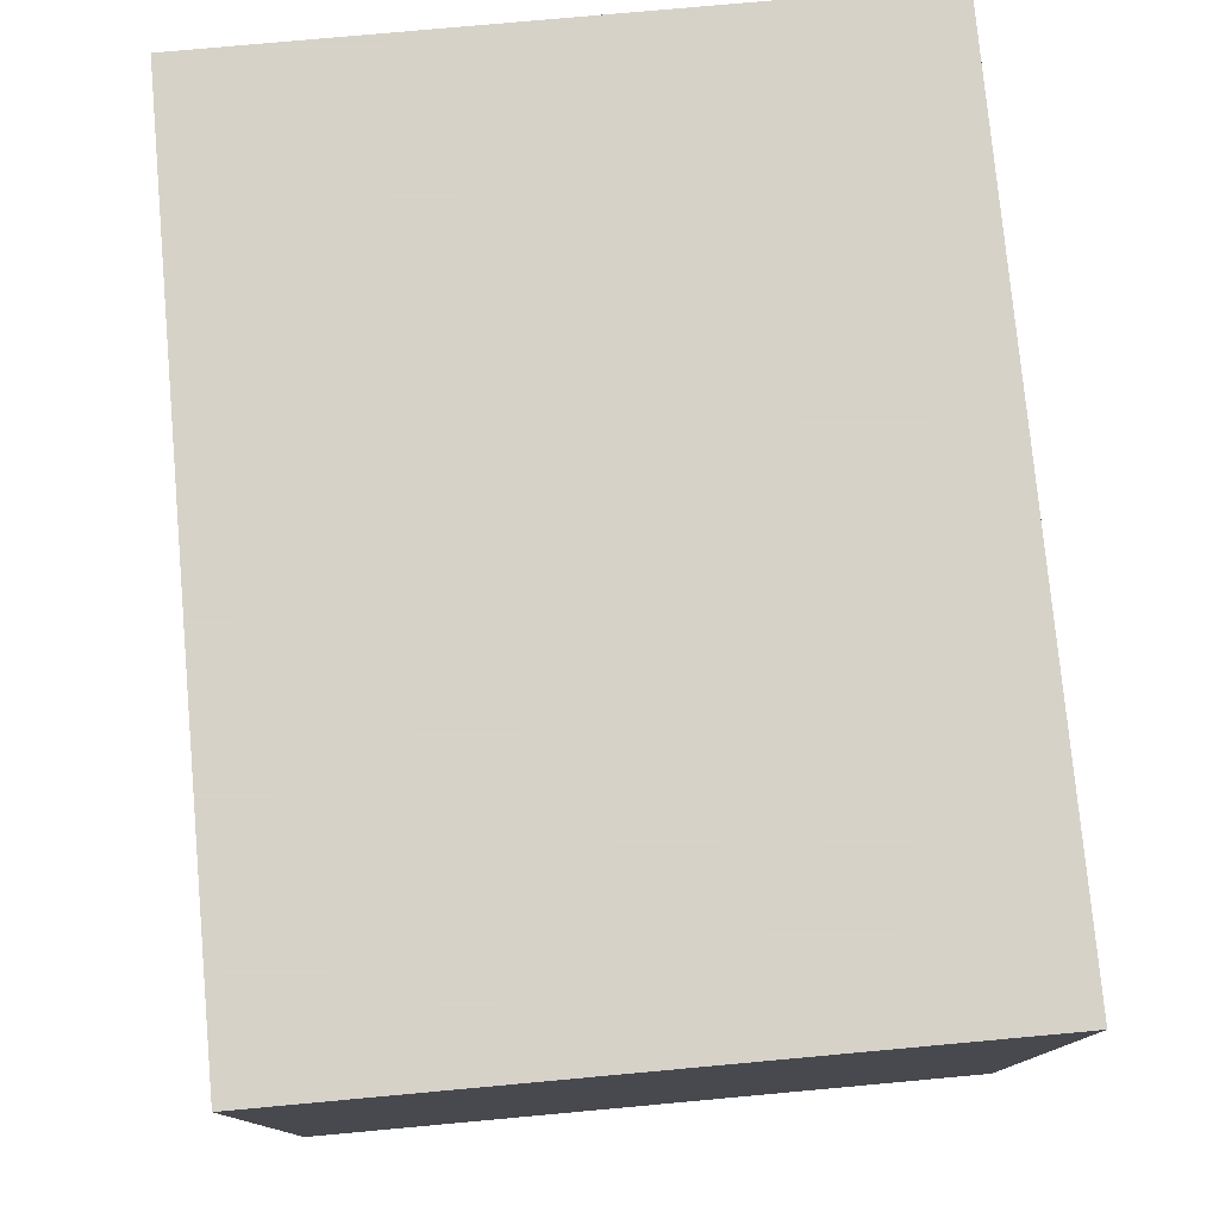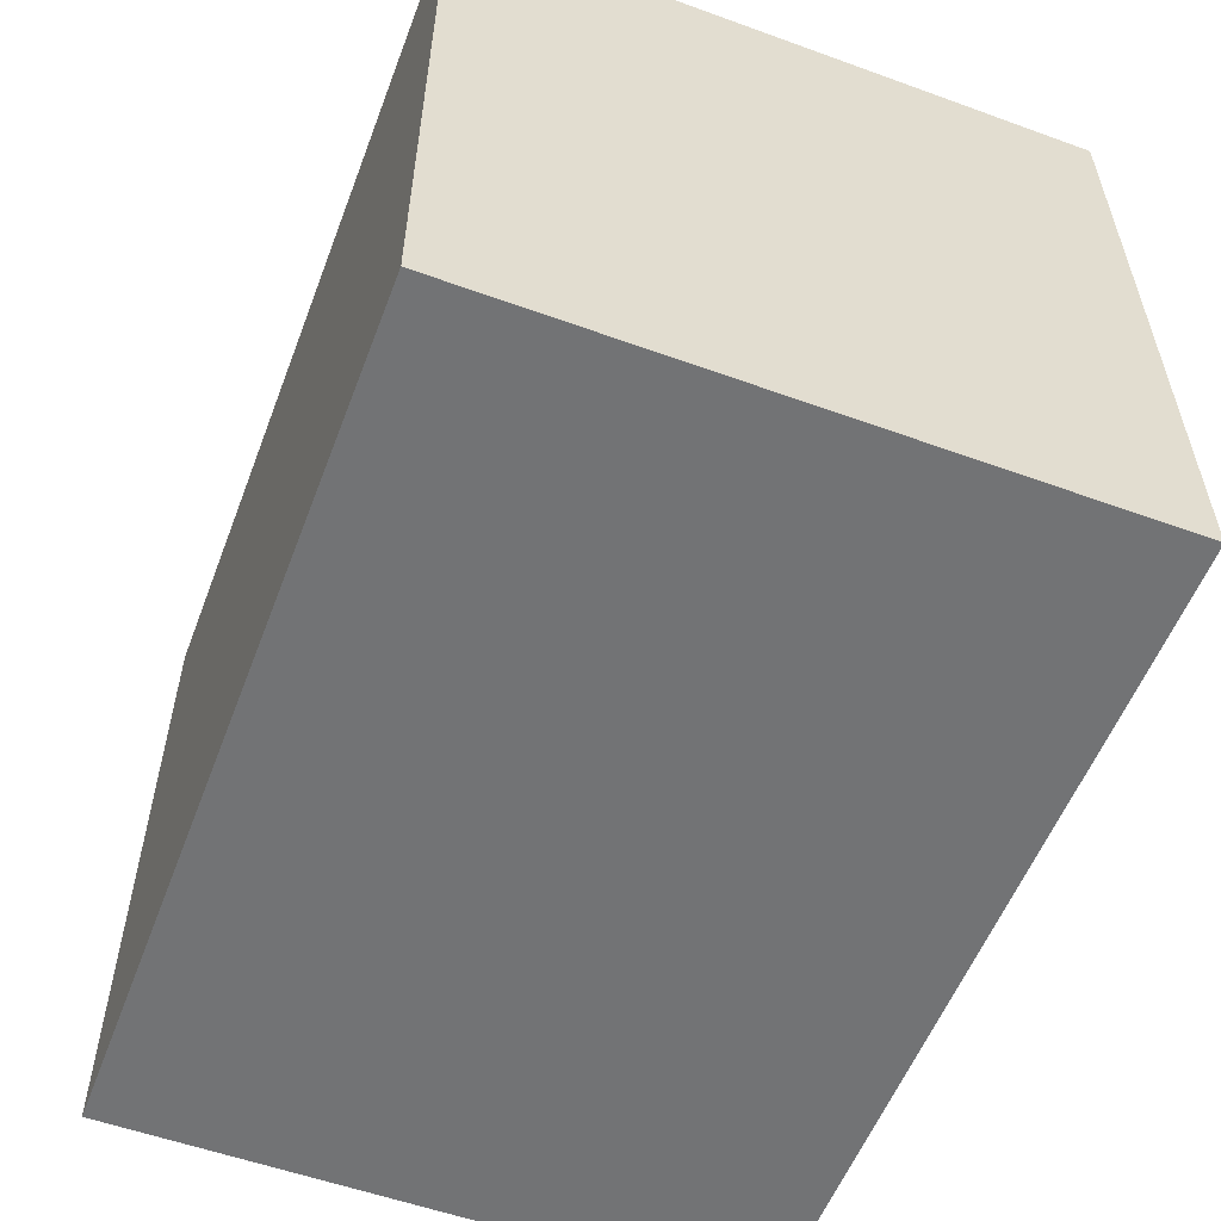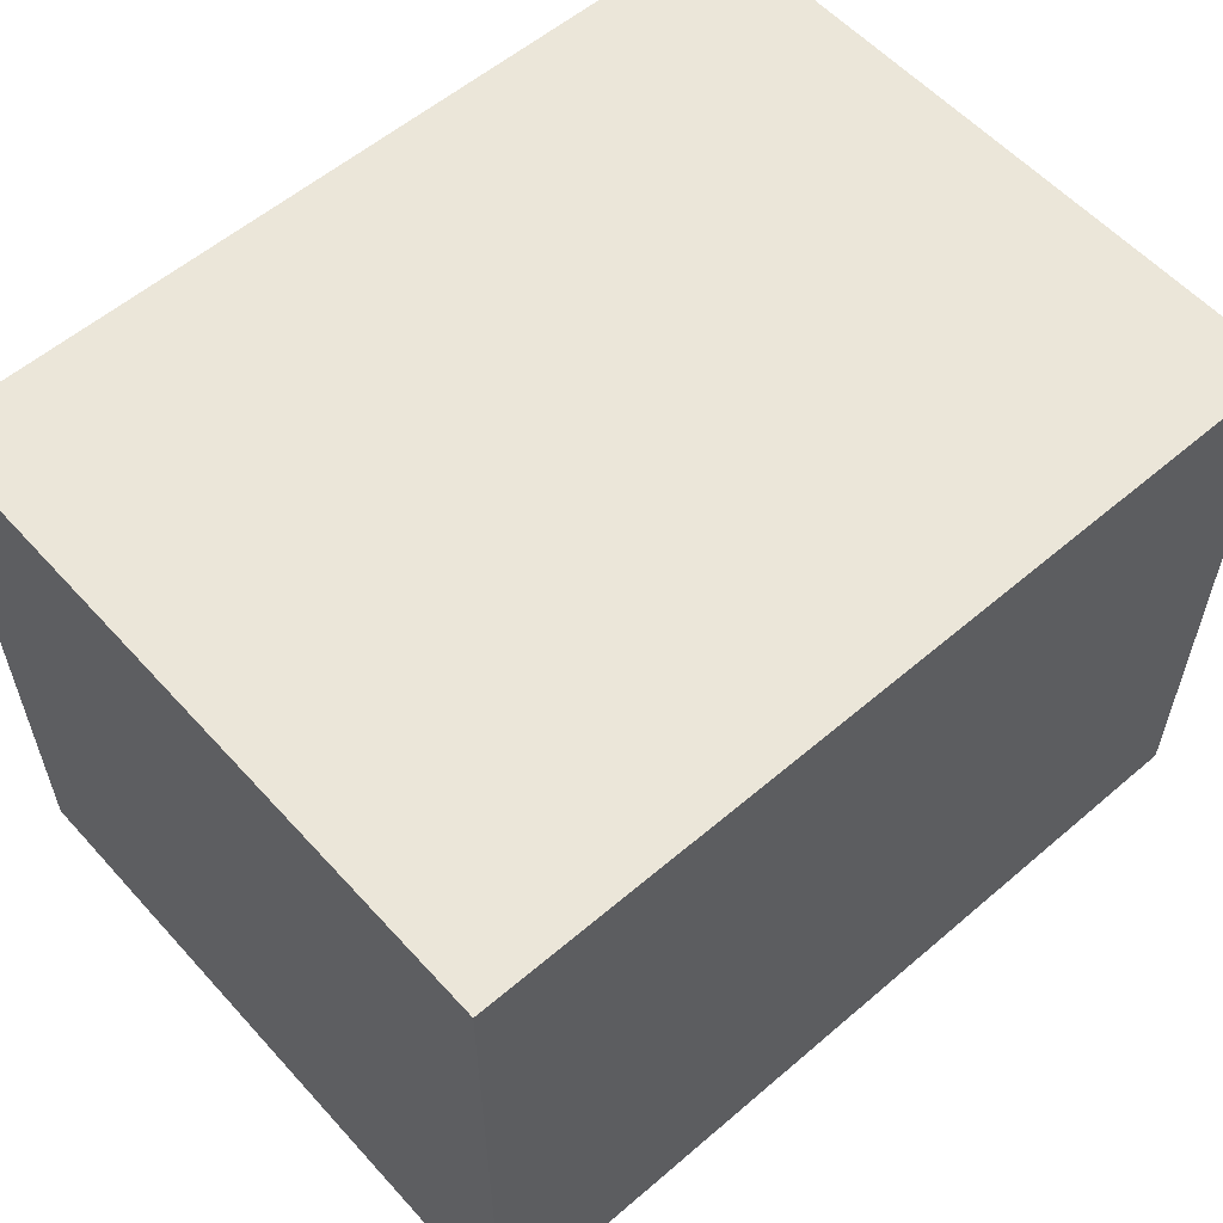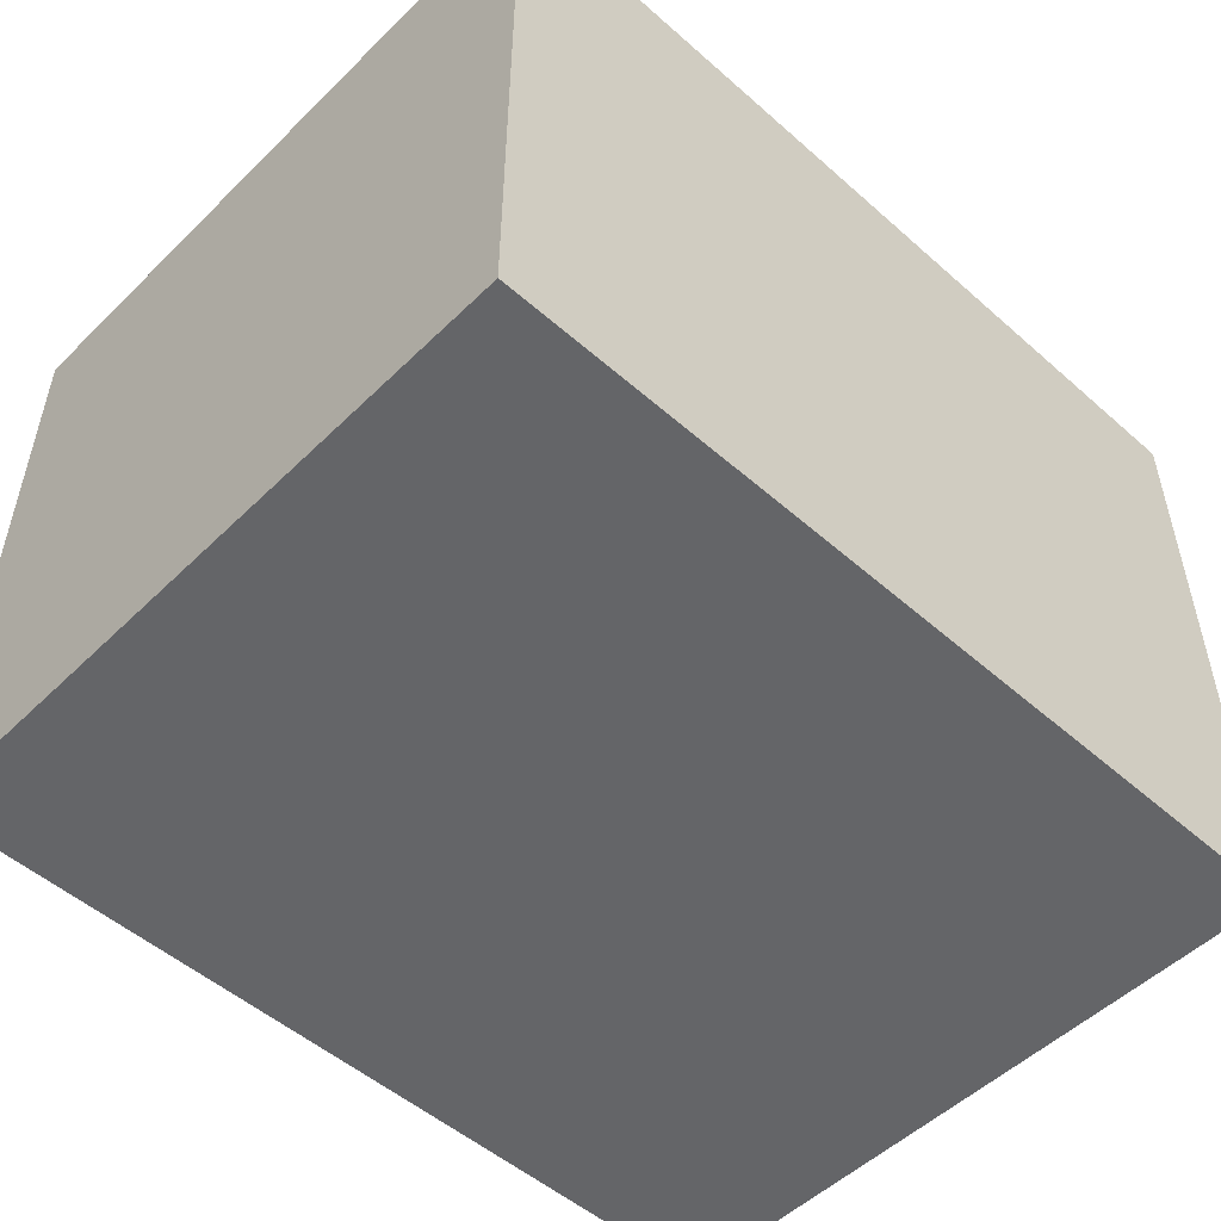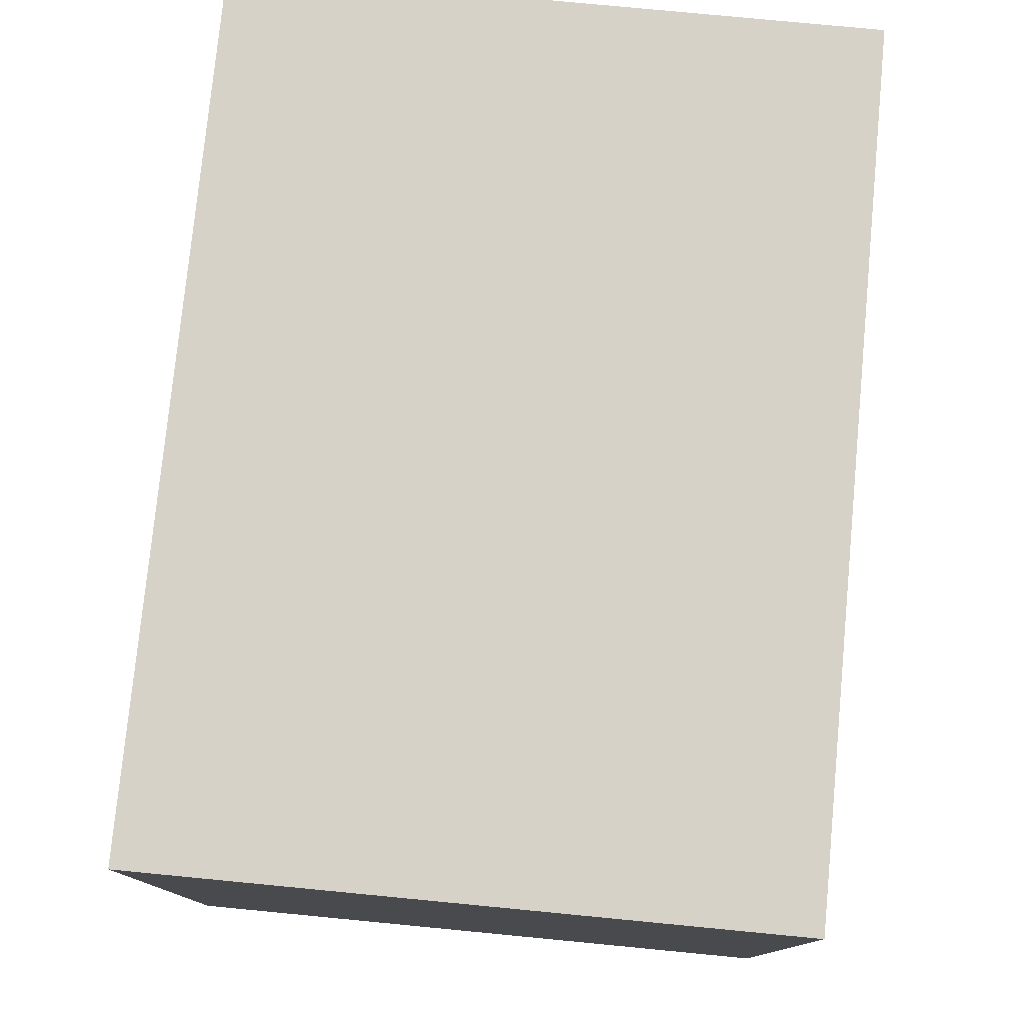
<metadata>
{"format":"obj","ext":"obj","renderer":"f3d","projection":"perspective","resolution":1024,"background":"white","views":[{"elev":77.3,"azim":-95.2,"up":"+Z"},{"elev":-55.9,"azim":-110.8,"up":"+Y"},{"elev":57.3,"azim":138.4,"up":"+Z"},{"elev":-51.6,"azim":-43.6,"up":"+Z"},{"elev":77.6,"azim":-84.5,"up":"+Y"}]}
</metadata>
<code>
v 190.7 19.1 10
v 32.39 155 10
v 124.2 5 10
v 99.6 155 22.98
v 35.09 5 150
v 161.8 80.16 150
v 188.9 5 99.35
v 135.9 34.34 10
v 102.9 140.3 150
v 51.76 134.2 10
v 15 43.86 68.57
v 188.4 5 21.34
v 148.5 136 150
v 92.3 17.56 10
v 86.09 5 64.12
v 55.72 5 110.7
v 205 134.8 150
v 121.6 5 98.57
v 165.4 5 84.49
v 49.53 131.5 150
v 133.5 103.6 10
v 40.14 87.41 10
v 128.8 155 129
v 135.2 112.2 150
v 147.7 50.75 10
v 15 67.26 105.2
v 65.46 5 28.19
v 15 155 101
v 187.1 5 62.67
v 181 48.16 150
v 205 127.6 37.93
v 205 5 81.39
v 205 5 29.69
v 15 155 47.72
v 33.62 5 84.56
v 63.78 155 150
v 15 24.44 58.26
v 205 155 44.16
v 127.6 68.56 150
v 181.3 71.3 150
v 85.09 5 150
v 205 58.98 10
v 137.1 5 59.42
v 205 118.9 105.4
v 162.3 5 63.25
v 57.01 155 10
v 142.7 155 150
v 15 106.2 10
v 141.9 87.13 150
v 172.7 155 10
v 205 111.2 150
v 205 155 101
v 205 79.07 32.03
v 15 46.19 150
v 183.4 155 128
v 15 91.56 60.19
v 122.9 47.82 150
v 40.24 155 89.8
v 90.54 98.55 150
v 15 89.67 88.27
v 152.5 128.1 10
v 15 98.82 150
v 173.4 5 10
v 15 90.23 110.3
v 58.85 155 71.02
v 40.04 155 58.66
v 79.43 155 128
v 160.6 41.13 150
v 125.1 5 34.65
v 93.58 5 129.5
v 15 27.24 150
v 169 131.3 150
v 94.59 155 59.25
v 122.5 155 58.79
v 115.8 155 150
v 134.5 5 150
v 105.5 5 10
v 205 125.8 57.44
v 15 77.19 10
v 108.8 5 150
v 145.5 5 88.5
v 153.3 74.35 10
v 168.1 54.82 10
v 15 50.14 10
v 141.3 155 81.95
v 159.5 28.86 10
v 205 63.14 74.39
v 15 76.07 150
v 108.9 5 54.31
v 62.96 96.87 10
v 205 5 52.63
v 15 5 10
v 205 27.86 39.3
v 37.79 155 118.1
v 205 88.62 10
v 144.6 5 10
v 15 112.9 109.8
v 15 5 100.2
v 205 86.41 150
v 154.9 95.57 10
v 182.2 95.96 150
v 61.32 155 33.84
v 15 155 150
v 105 5 82.35
v 150.3 57.9 150
v 98.04 39.94 10
v 95.65 5 29.06
v 205 5 150
v 103.2 30.76 150
v 68.13 5 130.4
v 156.2 5 150
v 15 132.9 89.75
v 205 155 150
v 110.1 116.3 150
v 15 5 75.9
v 15 155 10
v 205 155 70.61
v 143.1 29.54 150
v 73.32 126.6 10
v 85.81 155 38.63
v 90.48 89.57 10
v 147.2 5 121.7
v 15 155 75.94
v 119.9 5 126.4
v 205 5 10
v 98.21 63.19 10
v 205 135.4 107.8
v 205 117.2 10
v 116.5 155 103.3
v 73.71 78.98 150
v 103.3 73.95 150
v 15 86.94 32.15
v 15 5 150
v 121 50.1 10
v 31.79 128 10
v 205 134.9 82.38
v 120.5 20.72 150
v 178.7 124.8 10
v 15 29.38 88.63
v 205 105.1 33.33
v 93.74 53.48 150
v 205 111 79
v 189.6 68.38 10
v 167.5 155 49.05
v 205 155 10
v 15 112.5 74.77
v 36.89 155 150
v 68.21 74.15 10
v 54.74 30.12 10
v 82.62 155 10
v 15 66.56 52.69
v 72.42 5 10
v 164.5 155 30.7
v 87.47 155 150
v 45.58 111.8 10
v 205 81.47 111.6
v 150.7 5 39.54
v 15 5 43.86
v 55.46 5 150
v 179.7 5 42.83
v 72.14 50.78 10
v 76.7 5 108.2
v 175.6 155 104.1
v 79.62 106.6 10
v 99.28 5 109.8
v 168.4 5 106.1
v 35.06 64.81 150
v 69.08 5 61.32
v 119.6 25.36 10
v 157.4 108.3 150
v 184.7 96.25 10
v 205 54.68 125.8
v 183.4 5 80.03
v 55.84 58.77 150
v 15 155 126.2
v 152.9 155 101.3
v 205 43.63 102.1
v 40.48 5 34.89
v 205 24.36 65.63
v 173.5 77.44 10
v 205 29.57 115.1
v 167.8 25.43 150
v 143.6 155 38.12
v 187.3 139.7 150
v 205 37.88 150
v 189.2 139.9 10
v 33.5 20.9 10
v 15 92.29 130
v 205 22.95 134.5
v 15 133 130.4
v 15 132.7 10
v 15 25.5 133.5
v 34.26 41.28 10
v 205 5 114.7
v 117.3 93.05 150
v 157.2 155 126.6
v 43.11 86.84 150
v 205 126.7 128.8
v 73.87 33.68 150
v 15 25.45 29.84
v 173.5 155 150
v 42.43 34.08 150
v 15 69.72 129
v 101.3 134.2 10
v 77.02 29.04 10
v 205 60.55 150
v 15 43.91 103.2
v 15 129.8 31.11
v 105.8 155 42.98
v 15 107.1 32.98
v 131.1 73.93 10
v 205 64.23 100.5
v 115 84.87 10
v 89.25 155 103.3
v 145.8 155 10
v 15 63.45 80.26
v 75.89 5 82.59
v 205 100.6 129.9
v 205 137.7 10
v 205 31.07 10
v 205 97.07 55.87
v 37.87 155 32.33
v 183.7 117.5 150
v 205 155 125
v 116.1 155 10
v 33.52 5 59.66
v 134 5 109
v 70.87 122.7 150
v 43.25 60.4 10
v 103.4 155 81.28
v 15 139.1 68.23
v 15 121 150
v 103.3 155 126.9
v 15 27.41 114.4
v 55.28 5 93.97
v 146.6 155 57.38
v 40.42 111.9 150
v 15 25.03 10
v 205 140.7 26.54
v 15 70.73 27.83
v 15 122.2 52.47
v 15 47.79 124
v 40.69 5 131.9
v 183.4 38.5 10
v 188 5 129.1
v 205 73.58 135.4
v 15 135.9 108.3
v 15 155 28.35
v 15 5 126.7
v 121.4 155 81.25
v 188.8 24.75 150
v 34.63 5 108.8
v 205 23.15 92.1
v 28.1 5 24.36
v 189.5 155 30.16
v 111.3 109.9 10
v 122.2 5 72.47
v 205 46.9 55.77
v 165.1 5 129.6
v 89.44 5 95.19
v 60.41 98.12 150
v 59.73 155 131
v 80.83 155 77.74
v 164 5 26.58
v 130.1 128.6 10
v 69.23 155 55.19
v 122.5 155 33.12
v 30.33 134.7 150
v 64.27 155 110.7
v 15 43.68 41.35
v 186.4 155 58.67
v 44.41 5 10
v 88.84 125.3 150
v 167.3 155 75.05
v 94.61 114 10
v 84.3 5 42.46
v 205 52.77 32.41
v 52.96 5 49.6
v 205 102.4 102.3
v 51.31 5 75.57
v 15 57.3 32.76
v 182 5 150
v 65.67 155 93.47
v 64.12 19.57 150
v 205 42.1 77.45
v 74.46 56.21 150
v 205 86.01 79.34
v 125.5 132.1 150
v 136.9 155 111.1
v 15 112.2 130
v 167.4 110.8 10
v 186.6 155 85.92
v 205 71.41 53.62
f 160 157 264
f 96 264 157
f 262 269 94
f 36 262 147
f 260 217 104
f 104 165 260
f 133 5 71
f 133 243 5
f 105 6 49
f 166 7 245
f 257 89 43
f 43 81 257
f 134 8 169
f 25 8 134
f 9 273 114
f 254 272 178
f 158 254 178
f 250 230 129
f 129 85 250
f 112 123 231
f 123 34 231
f 122 124 227
f 124 18 227
f 37 11 270
f 11 37 139
f 47 13 201
f 104 89 257
f 157 69 96
f 93 258 179
f 194 245 7
f 33 93 91
f 89 104 15
f 69 43 89
f 115 35 98
f 90 22 155
f 78 221 140
f 73 120 266
f 131 130 141
f 59 228 261
f 235 35 280
f 92 238 187
f 126 213 211
f 115 98 139
f 134 126 211
f 141 286 199
f 2 222 46
f 56 132 151
f 78 140 31
f 291 100 61
f 225 150 4
f 146 56 60
f 242 192 54
f 143 180 171
f 4 150 120
f 148 121 126
f 97 64 188
f 106 14 205
f 83 244 86
f 111 259 282
f 168 280 278
f 80 124 76
f 288 24 13
f 81 18 257
f 123 112 28
f 96 63 264
f 122 227 81
f 232 103 190
f 62 290 188
f 135 10 155
f 45 29 173
f 55 52 163
f 174 286 130
f 135 2 10
f 110 243 16
f 113 224 55
f 28 94 58
f 251 182 282
f 250 85 74
f 35 235 252
f 183 215 267
f 100 171 180
f 101 223 170
f 36 154 67
f 221 142 287
f 137 76 118
f 136 142 78
f 166 259 122
f 25 86 8
f 86 25 83
f 169 8 96
f 77 69 107
f 160 264 12
f 150 119 46
f 77 107 152
f 191 135 48
f 35 115 226
f 185 189 172
f 221 287 293
f 227 18 81
f 53 140 221
f 216 60 56
f 77 14 169
f 247 28 112
f 106 205 161
f 59 195 114
f 91 179 32
f 162 217 260
f 79 132 48
f 269 58 94
f 37 270 200
f 133 192 249
f 184 223 17
f 83 143 244
f 152 27 272
f 190 290 232
f 160 33 91
f 45 43 157
f 47 196 23
f 160 45 157
f 70 41 110
f 101 99 51
f 32 173 29
f 78 31 38
f 131 141 57
f 209 4 120
f 271 144 274
f 125 220 33
f 105 57 118
f 150 102 120
f 72 13 170
f 233 75 23
f 130 59 261
f 164 275 121
f 258 285 179
f 125 1 220
f 109 80 137
f 154 228 273
f 105 30 40
f 62 188 88
f 145 50 255
f 144 153 183
f 209 120 73
f 71 202 54
f 155 119 90
f 206 246 99
f 289 196 176
f 206 172 246
f 84 193 238
f 93 179 91
f 101 51 223
f 148 126 161
f 95 140 53
f 100 21 61
f 158 115 37
f 16 252 235
f 118 57 137
f 170 24 49
f 75 9 288
f 48 22 79
f 263 73 266
f 22 148 229
f 77 3 69
f 161 149 229
f 268 237 20
f 79 22 229
f 51 218 198
f 156 287 279
f 107 89 276
f 129 23 289
f 142 44 279
f 11 216 151
f 105 118 68
f 92 187 272
f 172 181 177
f 197 237 62
f 97 60 64
f 117 136 78
f 19 166 81
f 26 64 60
f 221 78 142
f 138 171 291
f 101 170 6
f 236 74 85
f 113 184 17
f 256 265 21
f 39 57 105
f 96 86 63
f 144 183 236
f 117 292 52
f 156 212 287
f 214 230 263
f 72 170 223
f 204 265 256
f 190 175 247
f 66 266 102
f 93 220 277
f 125 12 63
f 163 176 196
f 34 123 66
f 50 145 186
f 76 137 80
f 21 100 211
f 102 266 120
f 90 148 22
f 132 210 48
f 162 70 110
f 24 288 114
f 1 63 244
f 60 97 146
f 145 38 239
f 274 292 271
f 212 156 172
f 31 239 38
f 219 186 145
f 106 169 14
f 214 263 283
f 63 86 244
f 161 126 106
f 160 12 33
f 215 50 61
f 184 72 223
f 32 29 91
f 75 288 47
f 61 21 265
f 63 12 264
f 51 99 218
f 70 124 80
f 98 249 234
f 75 47 23
f 159 110 41
f 99 246 218
f 131 39 195
f 216 11 139
f 82 180 83
f 272 149 152
f 208 48 210
f 105 40 6
f 89 107 69
f 132 240 151
f 75 233 154
f 93 33 220
f 19 173 166
f 214 269 67
f 72 201 13
f 117 52 136
f 286 174 199
f 144 271 255
f 1 244 220
f 125 63 1
f 111 118 76
f 59 273 228
f 290 190 97
f 258 87 285
f 129 289 85
f 32 194 7
f 114 288 9
f 138 61 50
f 3 96 69
f 222 2 248
f 42 95 53
f 206 99 40
f 216 56 151
f 263 230 73
f 154 273 9
f 158 92 254
f 168 217 280
f 290 97 188
f 177 285 212
f 202 71 5
f 121 256 213
f 38 117 78
f 92 158 200
f 206 185 172
f 122 81 166
f 98 252 249
f 100 180 82
f 211 82 25
f 233 23 129
f 21 211 213
f 74 73 230
f 141 199 109
f 109 57 141
f 108 251 282
f 28 247 175
f 162 235 217
f 149 193 229
f 145 239 219
f 34 248 208
f 177 253 285
f 80 41 70
f 131 57 39
f 52 224 127
f 101 6 40
f 145 255 38
f 206 40 30
f 204 225 265
f 136 52 127
f 38 255 271
f 232 62 237
f 260 165 162
f 88 167 197
f 5 243 159
f 80 109 41
f 225 267 215
f 177 212 172
f 119 204 275
f 233 67 154
f 149 161 205
f 123 28 58
f 113 55 201
f 214 233 129
f 231 34 241
f 70 165 124
f 148 90 121
f 165 104 18
f 146 241 56
f 236 183 74
f 185 206 30
f 140 128 31
f 92 272 254
f 44 198 218
f 162 16 235
f 130 261 197
f 267 74 183
f 198 224 17
f 53 277 42
f 119 155 10
f 87 293 287
f 119 275 164
f 144 255 153
f 220 244 42
f 37 200 158
f 76 122 111
f 48 208 191
f 36 228 154
f 160 91 29
f 121 90 164
f 109 137 57
f 61 265 215
f 73 74 209
f 214 283 269
f 207 242 26
f 156 279 218
f 49 6 170
f 293 87 258
f 46 222 102
f 263 65 283
f 24 170 13
f 58 66 123
f 47 201 196
f 128 140 95
f 165 18 124
f 134 169 106
f 88 203 54
f 198 127 224
f 203 88 188
f 44 142 136
f 42 244 143
f 229 148 161
f 54 202 167
f 65 266 66
f 292 163 52
f 26 216 207
f 107 27 152
f 274 163 292
f 216 26 60
f 22 48 155
f 226 280 35
f 95 143 171
f 95 171 128
f 253 177 181
f 116 2 191
f 226 178 278
f 154 9 75
f 179 285 253
f 112 231 146
f 181 194 253
f 103 147 175
f 94 175 147
f 243 249 252
f 66 58 65
f 181 189 194
f 112 146 97
f 203 26 242
f 188 64 203
f 135 155 48
f 103 232 268
f 62 232 290
f 133 71 192
f 166 245 259
f 221 293 53
f 288 13 47
f 77 169 3
f 108 194 189
f 53 293 277
f 24 195 49
f 49 195 39
f 163 196 55
f 55 196 201
f 113 17 224
f 199 41 109
f 41 199 284
f 92 200 238
f 24 114 195
f 59 114 273
f 115 139 37
f 94 147 262
f 174 202 199
f 202 284 199
f 150 225 204
f 142 279 287
f 119 150 204
f 86 96 8
f 184 201 72
f 289 176 85
f 181 172 189
f 132 56 210
f 150 46 102
f 258 277 293
f 46 10 2
f 158 226 115
f 152 205 14
f 54 167 88
f 26 203 64
f 56 241 210
f 126 121 213
f 125 33 12
f 171 138 128
f 50 215 153
f 42 143 95
f 229 84 79
f 217 15 104
f 156 218 246
f 84 200 270
f 66 222 34
f 248 34 222
f 202 159 284
f 23 196 289
f 119 10 46
f 158 178 226
f 149 205 152
f 45 81 43
f 225 215 265
f 74 230 250
f 104 257 18
f 214 129 230
f 291 171 100
f 281 151 240
f 66 102 222
f 207 234 242
f 7 166 173
f 242 234 192
f 144 236 274
f 214 67 233
f 187 238 193
f 238 200 84
f 208 210 241
f 36 67 262
f 178 27 278
f 168 15 217
f 107 276 27
f 83 25 82
f 211 25 134
f 5 159 202
f 208 241 34
f 243 110 159
f 108 245 194
f 219 239 128
f 156 246 172
f 108 189 185
f 225 4 267
f 209 74 267
f 224 52 55
f 20 237 228
f 268 232 237
f 118 111 182
f 30 251 185
f 178 272 27
f 84 281 240
f 108 185 251
f 259 111 122
f 132 79 240
f 30 182 251
f 69 157 43
f 235 280 217
f 261 237 197
f 237 261 228
f 99 101 40
f 263 266 65
f 130 197 174
f 209 267 4
f 87 212 285
f 165 70 162
f 256 275 204
f 103 268 147
f 242 54 203
f 36 147 20
f 139 98 234
f 252 98 35
f 247 97 190
f 97 247 112
f 84 240 79
f 253 32 179
f 32 253 194
f 21 213 256
f 175 94 28
f 256 121 275
f 135 191 2
f 116 191 248
f 31 128 239
f 84 229 193
f 143 83 180
f 118 182 68
f 183 153 215
f 153 255 50
f 281 270 151
f 192 234 249
f 151 270 11
f 38 271 117
f 117 271 292
f 139 234 207
f 50 186 138
f 139 207 216
f 128 138 186
f 42 277 220
f 277 258 93
f 134 106 126
f 84 270 281
f 39 105 49
f 245 282 259
f 131 195 59
f 111 282 182
f 62 88 197
f 283 58 269
f 187 149 272
f 27 276 278
f 58 283 65
f 149 187 193
f 276 89 15
f 41 284 159
f 286 141 130
f 160 29 45
f 3 169 96
f 87 287 212
f 241 146 231
f 128 186 219
f 164 90 119
f 136 127 44
f 198 44 127
f 138 291 61
f 167 174 197
f 174 167 202
f 67 269 262
f 32 7 173
f 85 176 274
f 108 282 245
f 175 190 103
f 208 248 191
f 279 44 218
f 124 122 76
f 116 248 2
f 211 100 82
f 268 20 147
f 36 20 228
f 17 51 198
f 45 173 19
f 45 19 81
f 51 17 223
f 252 16 243
f 162 110 16
f 249 243 133
f 163 274 176
f 226 278 280
f 85 274 236
f 168 278 276
f 276 15 168
f 131 59 130
f 71 54 192
f 113 201 184
f 105 68 30
f 68 182 30
f 152 14 77

</code>
